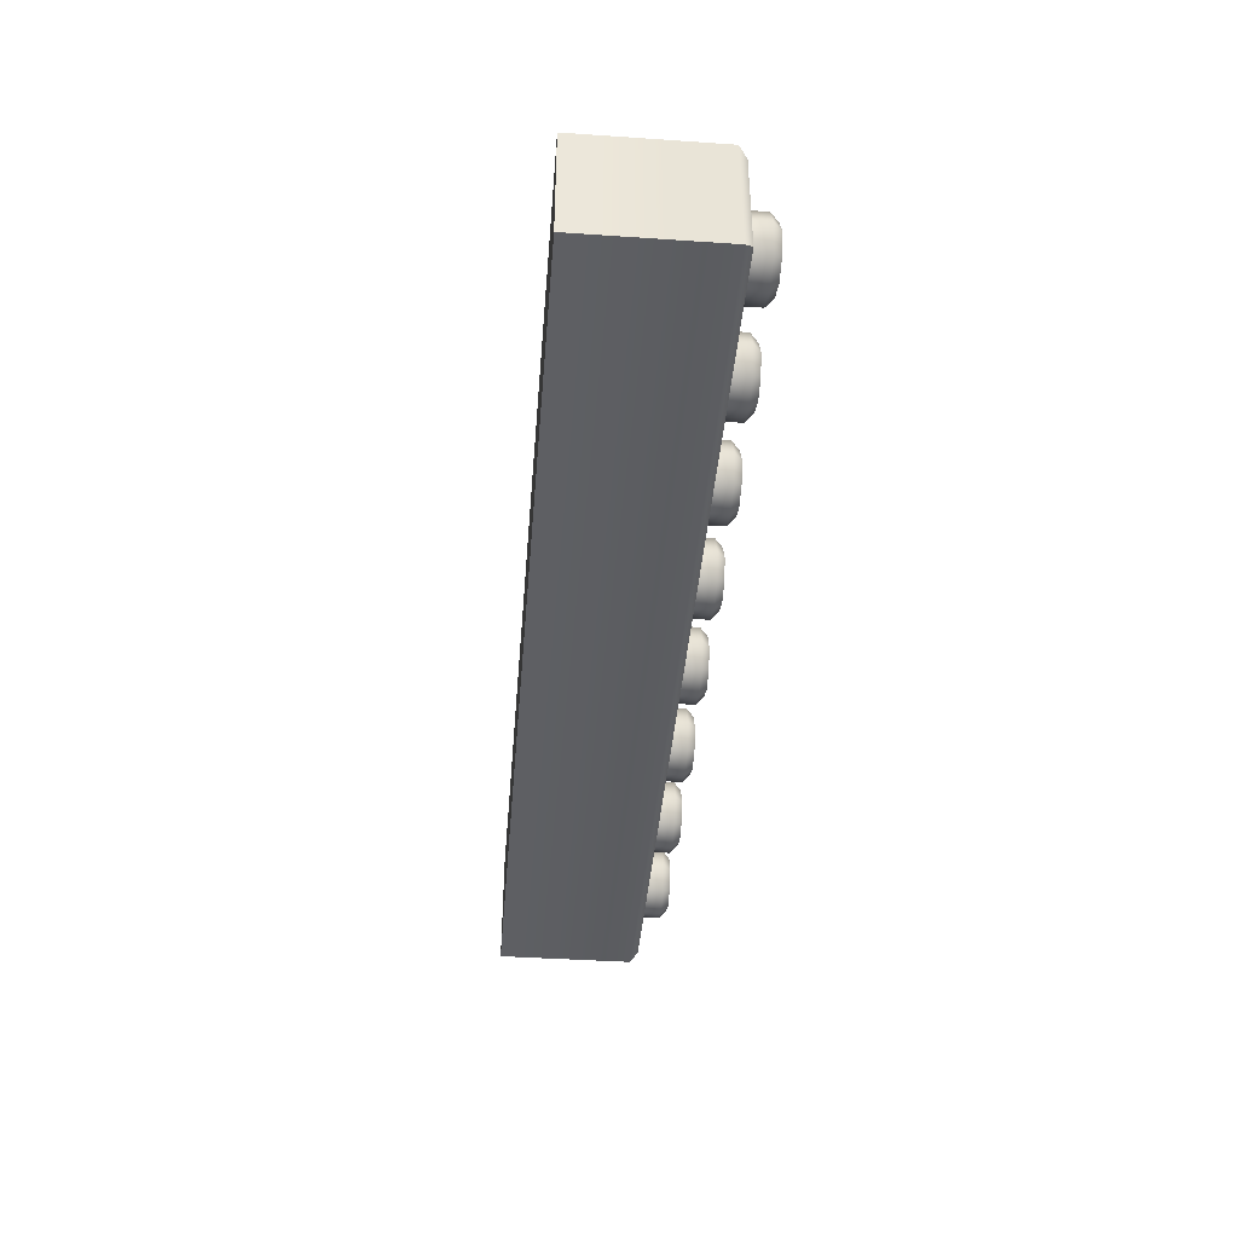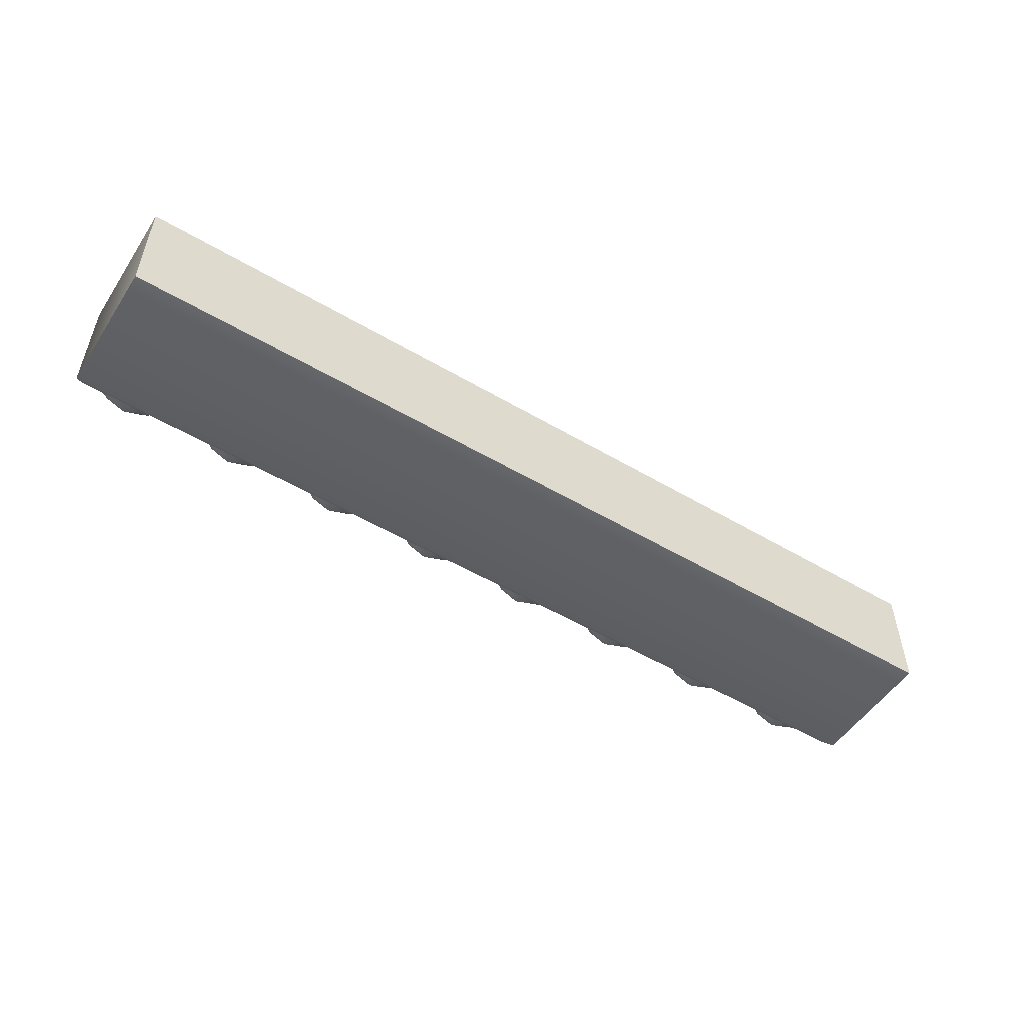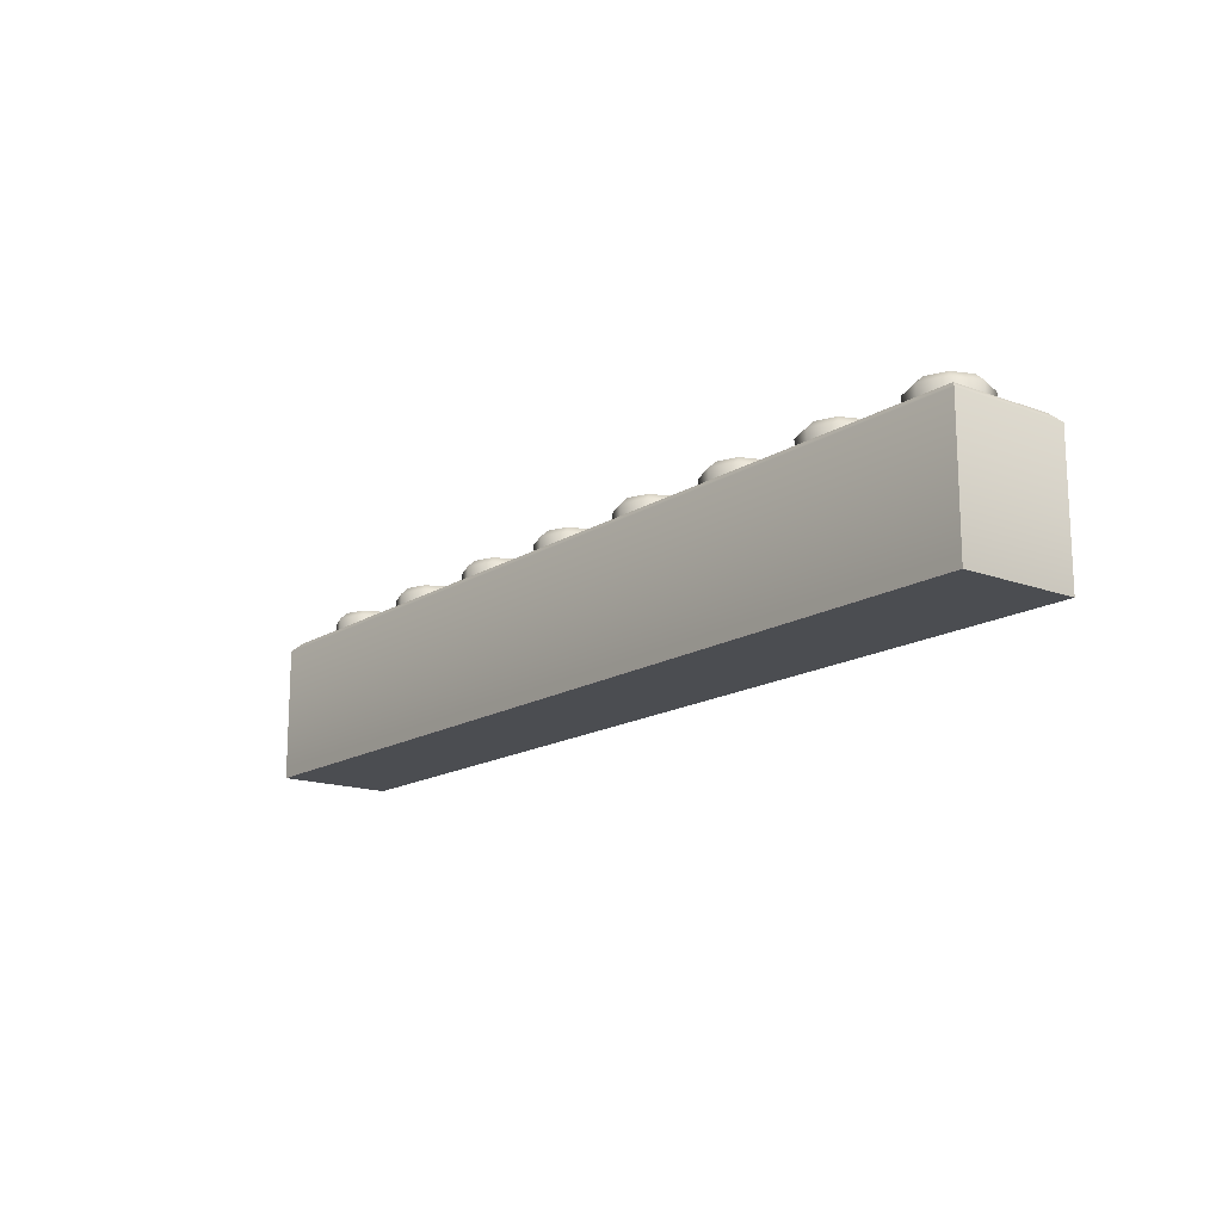
<metadata>
{"format":"obj","ext":"obj","renderer":"f3d","projection":"perspective","resolution":1024,"background":"white","views":[{"elev":-41.4,"azim":85.3,"up":"+Z"},{"elev":-52.2,"azim":-32.5,"up":"+Z"},{"elev":-15.7,"azim":52.2,"up":"+Y"}]}
</metadata>
<code>
g round-hq-brick-1x8
v 0.318 0 0.0395 1 1 1
v 0.318 0 -0.0395 1 1 1
v -0.318 0 0.0395 1 1 1
v -0.318 0 -0.0395 1 1 1
v -0.318 0.091 -0.0395 1 1 1
v -0.318 0.091 0.0395 1 1 1
v -0.313 0.096 -0.0345 1 1 1
v -0.313 0.096 0.0345 1 1 1
v 0.318 0.091 0.0395 1 1 1
v 0.313 0.096 0.0345 1 1 1
v 0.318 0.091 -0.0395 1 1 1
v 0.313 0.096 -0.0345 1 1 1
v 0.2968 0.114 3.249e-15 1 1 1
v 0.2914 0.114 0.01314 1 1 1
v 0.2914 0.114 -0.01314 1 1 1
v 0.2782 0.114 -0.01859 1 1 1
v 0.2782 0.114 0.01859 1 1 1
v 0.2651 0.114 -0.01314 1 1 1
v 0.2651 0.114 0.01314 1 1 1
v 0.2597 0.114 2.527e-15 1 1 1
v 0.2613 0.109 0.01697 1 1 1
v 0.2782 0.109 0.024 1 1 1
v 0.2952 0.109 0.01697 1 1 1
v 0.2542 0.109 2.527e-15 1 1 1
v 0.2613 0.096 0.01697 1 1 1
v 0.2782 0.096 0.024 1 1 1
v 0.2542 0.096 2.527e-15 1 1 1
v 0.2952 0.096 0.01697 1 1 1
v 0.2613 0.096 -0.01697 1 1 1
v 0.3023 0.096 3.249e-15 1 1 1
v 0.2613 0.109 -0.01697 1 1 1
v 0.2782 0.096 -0.024 1 1 1
v 0.3023 0.109 3.249e-15 1 1 1
v 0.2952 0.096 -0.01697 1 1 1
v 0.2782 0.109 -0.024 1 1 1
v 0.2952 0.109 -0.01697 1 1 1
v 0.05834 0.114 3.249e-15 1 1 1
v 0.05289 0.114 0.01314 1 1 1
v 0.05289 0.114 -0.01314 1 1 1
v 0.03975 0.114 -0.01859 1 1 1
v 0.03975 0.114 0.01859 1 1 1
v 0.02661 0.114 -0.01314 1 1 1
v 0.02661 0.114 0.01314 1 1 1
v 0.02116 0.114 2.527e-15 1 1 1
v 0.02278 0.109 0.01697 1 1 1
v 0.03975 0.109 0.024 1 1 1
v 0.05672 0.109 0.01697 1 1 1
v 0.01575 0.109 2.527e-15 1 1 1
v 0.02278 0.096 0.01697 1 1 1
v 0.03975 0.096 0.024 1 1 1
v 0.01575 0.096 2.527e-15 1 1 1
v 0.05672 0.096 0.01697 1 1 1
v 0.02278 0.096 -0.01697 1 1 1
v 0.06375 0.096 3.249e-15 1 1 1
v 0.02278 0.109 -0.01697 1 1 1
v 0.03975 0.096 -0.024 1 1 1
v 0.06375 0.109 3.249e-15 1 1 1
v 0.05672 0.096 -0.01697 1 1 1
v 0.03975 0.109 -0.024 1 1 1
v 0.05672 0.109 -0.01697 1 1 1
v -0.02116 0.114 3.249e-15 1 1 1
v -0.02661 0.114 0.01314 1 1 1
v -0.02661 0.114 -0.01314 1 1 1
v -0.03975 0.114 -0.01859 1 1 1
v -0.03975 0.114 0.01859 1 1 1
v -0.05289 0.114 -0.01314 1 1 1
v -0.05289 0.114 0.01314 1 1 1
v -0.05834 0.114 2.527e-15 1 1 1
v -0.05672 0.109 0.01697 1 1 1
v -0.03975 0.109 0.024 1 1 1
v -0.02278 0.109 0.01697 1 1 1
v -0.06375 0.109 2.527e-15 1 1 1
v -0.05672 0.096 0.01697 1 1 1
v -0.03975 0.096 0.024 1 1 1
v -0.06375 0.096 2.527e-15 1 1 1
v -0.02278 0.096 0.01697 1 1 1
v -0.05672 0.096 -0.01697 1 1 1
v -0.01575 0.096 3.249e-15 1 1 1
v -0.05672 0.109 -0.01697 1 1 1
v -0.03975 0.096 -0.024 1 1 1
v -0.01575 0.109 3.249e-15 1 1 1
v -0.02278 0.096 -0.01697 1 1 1
v -0.03975 0.109 -0.024 1 1 1
v -0.02278 0.109 -0.01697 1 1 1
v -0.1802 0.114 3.249e-15 1 1 1
v -0.1856 0.114 0.01314 1 1 1
v -0.1856 0.114 -0.01314 1 1 1
v -0.1988 0.114 -0.01859 1 1 1
v -0.1988 0.114 0.01859 1 1 1
v -0.2119 0.114 -0.01314 1 1 1
v -0.2119 0.114 0.01314 1 1 1
v -0.2173 0.114 2.527e-15 1 1 1
v -0.2157 0.109 0.01697 1 1 1
v -0.1988 0.109 0.024 1 1 1
v -0.1818 0.109 0.01697 1 1 1
v -0.2228 0.109 2.527e-15 1 1 1
v -0.2157 0.096 0.01697 1 1 1
v -0.1988 0.096 0.024 1 1 1
v -0.2228 0.096 2.527e-15 1 1 1
v -0.1818 0.096 0.01697 1 1 1
v -0.2157 0.096 -0.01697 1 1 1
v -0.1747 0.096 3.249e-15 1 1 1
v -0.2157 0.109 -0.01697 1 1 1
v -0.1988 0.096 -0.024 1 1 1
v -0.1747 0.109 3.249e-15 1 1 1
v -0.1818 0.096 -0.01697 1 1 1
v -0.1988 0.109 -0.024 1 1 1
v -0.1818 0.109 -0.01697 1 1 1
v 0.1378 0.114 3.249e-15 1 1 1
v 0.1324 0.114 0.01314 1 1 1
v 0.1324 0.114 -0.01314 1 1 1
v 0.1192 0.114 -0.01859 1 1 1
v 0.1192 0.114 0.01859 1 1 1
v 0.1061 0.114 -0.01314 1 1 1
v 0.1061 0.114 0.01314 1 1 1
v 0.1007 0.114 2.527e-15 1 1 1
v 0.1023 0.109 0.01697 1 1 1
v 0.1192 0.109 0.024 1 1 1
v 0.1362 0.109 0.01697 1 1 1
v 0.09525 0.109 2.527e-15 1 1 1
v 0.1023 0.096 0.01697 1 1 1
v 0.1192 0.096 0.024 1 1 1
v 0.09525 0.096 2.527e-15 1 1 1
v 0.1362 0.096 0.01697 1 1 1
v 0.1023 0.096 -0.01697 1 1 1
v 0.1432 0.096 3.249e-15 1 1 1
v 0.1023 0.109 -0.01697 1 1 1
v 0.1192 0.096 -0.024 1 1 1
v 0.1432 0.109 3.249e-15 1 1 1
v 0.1362 0.096 -0.01697 1 1 1
v 0.1192 0.109 -0.024 1 1 1
v 0.1362 0.109 -0.01697 1 1 1
v 0.2173 0.114 3.249e-15 1 1 1
v 0.2119 0.114 0.01314 1 1 1
v 0.2119 0.114 -0.01314 1 1 1
v 0.1988 0.114 -0.01859 1 1 1
v 0.1988 0.114 0.01859 1 1 1
v 0.1856 0.114 -0.01314 1 1 1
v 0.1856 0.114 0.01314 1 1 1
v 0.1802 0.114 2.527e-15 1 1 1
v 0.1818 0.109 0.01697 1 1 1
v 0.1988 0.109 0.024 1 1 1
v 0.2157 0.109 0.01697 1 1 1
v 0.1747 0.109 2.527e-15 1 1 1
v 0.1818 0.096 0.01697 1 1 1
v 0.1988 0.096 0.024 1 1 1
v 0.1747 0.096 2.527e-15 1 1 1
v 0.2157 0.096 0.01697 1 1 1
v 0.1818 0.096 -0.01697 1 1 1
v 0.2228 0.096 3.249e-15 1 1 1
v 0.1818 0.109 -0.01697 1 1 1
v 0.1988 0.096 -0.024 1 1 1
v 0.2228 0.109 3.249e-15 1 1 1
v 0.2157 0.096 -0.01697 1 1 1
v 0.1988 0.109 -0.024 1 1 1
v 0.2157 0.109 -0.01697 1 1 1
v -0.2597 0.114 3.249e-15 1 1 1
v -0.2651 0.114 0.01314 1 1 1
v -0.2651 0.114 -0.01314 1 1 1
v -0.2782 0.114 -0.01859 1 1 1
v -0.2782 0.114 0.01859 1 1 1
v -0.2914 0.114 -0.01314 1 1 1
v -0.2914 0.114 0.01314 1 1 1
v -0.2968 0.114 2.527e-15 1 1 1
v -0.2952 0.109 0.01697 1 1 1
v -0.2782 0.109 0.024 1 1 1
v -0.2613 0.109 0.01697 1 1 1
v -0.3023 0.109 2.527e-15 1 1 1
v -0.2952 0.096 0.01697 1 1 1
v -0.2782 0.096 0.024 1 1 1
v -0.3023 0.096 2.527e-15 1 1 1
v -0.2613 0.096 0.01697 1 1 1
v -0.2952 0.096 -0.01697 1 1 1
v -0.2542 0.096 3.249e-15 1 1 1
v -0.2952 0.109 -0.01697 1 1 1
v -0.2782 0.096 -0.024 1 1 1
v -0.2542 0.109 3.249e-15 1 1 1
v -0.2613 0.096 -0.01697 1 1 1
v -0.2782 0.109 -0.024 1 1 1
v -0.2613 0.109 -0.01697 1 1 1
v -0.1007 0.114 3.249e-15 1 1 1
v -0.1061 0.114 0.01314 1 1 1
v -0.1061 0.114 -0.01314 1 1 1
v -0.1192 0.114 -0.01859 1 1 1
v -0.1192 0.114 0.01859 1 1 1
v -0.1324 0.114 -0.01314 1 1 1
v -0.1324 0.114 0.01314 1 1 1
v -0.1378 0.114 2.527e-15 1 1 1
v -0.1362 0.109 0.01697 1 1 1
v -0.1192 0.109 0.024 1 1 1
v -0.1023 0.109 0.01697 1 1 1
v -0.1432 0.109 2.527e-15 1 1 1
v -0.1362 0.096 0.01697 1 1 1
v -0.1192 0.096 0.024 1 1 1
v -0.1432 0.096 2.527e-15 1 1 1
v -0.1023 0.096 0.01697 1 1 1
v -0.1362 0.096 -0.01697 1 1 1
v -0.09525 0.096 3.249e-15 1 1 1
v -0.1362 0.109 -0.01697 1 1 1
v -0.1192 0.096 -0.024 1 1 1
v -0.09525 0.109 3.249e-15 1 1 1
v -0.1023 0.096 -0.01697 1 1 1
v -0.1192 0.109 -0.024 1 1 1
v -0.1023 0.109 -0.01697 1 1 1
f 3 2 1
f 2 3 4
f 3 5 4
f 5 3 6
f 6 7 5
f 7 6 8
f 9 3 1
f 3 9 6
f 10 6 9
f 6 10 8
f 5 2 4
f 2 5 11
f 7 11 5
f 11 7 12
f 7 10 12
f 10 7 8
f 2 9 1
f 9 2 11
f 12 9 11
f 9 12 10
f 15 14 13
f 14 15 16
f 14 16 17
f 17 16 18
f 17 18 19
f 19 18 20
f 20 21 19
f 21 17 19
f 17 21 22
f 22 14 17
f 14 22 23
f 23 13 14
f 21 20 24
f 25 22 21
f 24 25 21
f 22 25 26
f 26 23 22
f 25 24 27
f 23 26 28
f 24 29 27
f 30 23 28
f 20 31 24
f 29 24 31
f 31 20 18
f 31 32 29
f 16 31 18
f 23 30 33
f 13 23 33
f 34 33 30
f 32 31 35
f 31 16 35
f 35 34 32
f 15 35 16
f 36 13 33
f 33 34 36
f 34 35 36
f 35 15 36
f 13 36 15
f 39 38 37
f 38 39 40
f 38 40 41
f 41 40 42
f 41 42 43
f 43 42 44
f 44 45 43
f 45 41 43
f 41 45 46
f 46 38 41
f 38 46 47
f 47 37 38
f 45 44 48
f 49 46 45
f 48 49 45
f 46 49 50
f 50 47 46
f 49 48 51
f 47 50 52
f 48 53 51
f 54 47 52
f 44 55 48
f 53 48 55
f 55 44 42
f 55 56 53
f 40 55 42
f 47 54 57
f 37 47 57
f 58 57 54
f 56 55 59
f 55 40 59
f 59 58 56
f 39 59 40
f 60 37 57
f 57 58 60
f 58 59 60
f 59 39 60
f 37 60 39
f 63 62 61
f 62 63 64
f 62 64 65
f 65 64 66
f 65 66 67
f 67 66 68
f 68 69 67
f 69 65 67
f 65 69 70
f 70 62 65
f 62 70 71
f 71 61 62
f 69 68 72
f 73 70 69
f 72 73 69
f 70 73 74
f 74 71 70
f 73 72 75
f 71 74 76
f 72 77 75
f 78 71 76
f 68 79 72
f 77 72 79
f 79 68 66
f 79 80 77
f 64 79 66
f 71 78 81
f 61 71 81
f 82 81 78
f 80 79 83
f 79 64 83
f 83 82 80
f 63 83 64
f 84 61 81
f 81 82 84
f 82 83 84
f 83 63 84
f 61 84 63
f 87 86 85
f 86 87 88
f 86 88 89
f 89 88 90
f 89 90 91
f 91 90 92
f 92 93 91
f 93 89 91
f 89 93 94
f 94 86 89
f 86 94 95
f 95 85 86
f 93 92 96
f 97 94 93
f 96 97 93
f 94 97 98
f 98 95 94
f 97 96 99
f 95 98 100
f 96 101 99
f 102 95 100
f 92 103 96
f 101 96 103
f 103 92 90
f 103 104 101
f 88 103 90
f 95 102 105
f 85 95 105
f 106 105 102
f 104 103 107
f 103 88 107
f 107 106 104
f 87 107 88
f 108 85 105
f 105 106 108
f 106 107 108
f 107 87 108
f 85 108 87
f 111 110 109
f 110 111 112
f 110 112 113
f 113 112 114
f 113 114 115
f 115 114 116
f 116 117 115
f 117 113 115
f 113 117 118
f 118 110 113
f 110 118 119
f 119 109 110
f 117 116 120
f 121 118 117
f 120 121 117
f 118 121 122
f 122 119 118
f 121 120 123
f 119 122 124
f 120 125 123
f 126 119 124
f 116 127 120
f 125 120 127
f 127 116 114
f 127 128 125
f 112 127 114
f 119 126 129
f 109 119 129
f 130 129 126
f 128 127 131
f 127 112 131
f 131 130 128
f 111 131 112
f 132 109 129
f 129 130 132
f 130 131 132
f 131 111 132
f 109 132 111
f 135 134 133
f 134 135 136
f 134 136 137
f 137 136 138
f 137 138 139
f 139 138 140
f 140 141 139
f 141 137 139
f 137 141 142
f 142 134 137
f 134 142 143
f 143 133 134
f 141 140 144
f 145 142 141
f 144 145 141
f 142 145 146
f 146 143 142
f 145 144 147
f 143 146 148
f 144 149 147
f 150 143 148
f 140 151 144
f 149 144 151
f 151 140 138
f 151 152 149
f 136 151 138
f 143 150 153
f 133 143 153
f 154 153 150
f 152 151 155
f 151 136 155
f 155 154 152
f 135 155 136
f 156 133 153
f 153 154 156
f 154 155 156
f 155 135 156
f 133 156 135
f 159 158 157
f 158 159 160
f 158 160 161
f 161 160 162
f 161 162 163
f 163 162 164
f 164 165 163
f 165 161 163
f 161 165 166
f 166 158 161
f 158 166 167
f 167 157 158
f 165 164 168
f 169 166 165
f 168 169 165
f 166 169 170
f 170 167 166
f 169 168 171
f 167 170 172
f 168 173 171
f 174 167 172
f 164 175 168
f 173 168 175
f 175 164 162
f 175 176 173
f 160 175 162
f 167 174 177
f 157 167 177
f 178 177 174
f 176 175 179
f 175 160 179
f 179 178 176
f 159 179 160
f 180 157 177
f 177 178 180
f 178 179 180
f 179 159 180
f 157 180 159
f 183 182 181
f 182 183 184
f 182 184 185
f 185 184 186
f 185 186 187
f 187 186 188
f 188 189 187
f 189 185 187
f 185 189 190
f 190 182 185
f 182 190 191
f 191 181 182
f 189 188 192
f 193 190 189
f 192 193 189
f 190 193 194
f 194 191 190
f 193 192 195
f 191 194 196
f 192 197 195
f 198 191 196
f 188 199 192
f 197 192 199
f 199 188 186
f 199 200 197
f 184 199 186
f 191 198 201
f 181 191 201
f 202 201 198
f 200 199 203
f 199 184 203
f 203 202 200
f 183 203 184
f 204 181 201
f 201 202 204
f 202 203 204
f 203 183 204
f 181 204 183
g round-hq-brick-1x8
f 3 2 1
f 2 3 4
f 3 5 4
f 5 3 6
f 6 7 5
f 7 6 8
f 9 3 1
f 3 9 6
f 10 6 9
f 6 10 8
f 5 2 4
f 2 5 11
f 7 11 5
f 11 7 12
f 7 10 12
f 10 7 8
f 2 9 1
f 9 2 11
f 12 9 11
f 9 12 10
f 15 14 13
f 14 15 16
f 14 16 17
f 17 16 18
f 17 18 19
f 19 18 20
f 20 21 19
f 21 17 19
f 17 21 22
f 22 14 17
f 14 22 23
f 23 13 14
f 21 20 24
f 25 22 21
f 24 25 21
f 22 25 26
f 26 23 22
f 25 24 27
f 23 26 28
f 24 29 27
f 30 23 28
f 20 31 24
f 29 24 31
f 31 20 18
f 31 32 29
f 16 31 18
f 23 30 33
f 13 23 33
f 34 33 30
f 32 31 35
f 31 16 35
f 35 34 32
f 15 35 16
f 36 13 33
f 33 34 36
f 34 35 36
f 35 15 36
f 13 36 15
f 39 38 37
f 38 39 40
f 38 40 41
f 41 40 42
f 41 42 43
f 43 42 44
f 44 45 43
f 45 41 43
f 41 45 46
f 46 38 41
f 38 46 47
f 47 37 38
f 45 44 48
f 49 46 45
f 48 49 45
f 46 49 50
f 50 47 46
f 49 48 51
f 47 50 52
f 48 53 51
f 54 47 52
f 44 55 48
f 53 48 55
f 55 44 42
f 55 56 53
f 40 55 42
f 47 54 57
f 37 47 57
f 58 57 54
f 56 55 59
f 55 40 59
f 59 58 56
f 39 59 40
f 60 37 57
f 57 58 60
f 58 59 60
f 59 39 60
f 37 60 39
f 63 62 61
f 62 63 64
f 62 64 65
f 65 64 66
f 65 66 67
f 67 66 68
f 68 69 67
f 69 65 67
f 65 69 70
f 70 62 65
f 62 70 71
f 71 61 62
f 69 68 72
f 73 70 69
f 72 73 69
f 70 73 74
f 74 71 70
f 73 72 75
f 71 74 76
f 72 77 75
f 78 71 76
f 68 79 72
f 77 72 79
f 79 68 66
f 79 80 77
f 64 79 66
f 71 78 81
f 61 71 81
f 82 81 78
f 80 79 83
f 79 64 83
f 83 82 80
f 63 83 64
f 84 61 81
f 81 82 84
f 82 83 84
f 83 63 84
f 61 84 63
f 87 86 85
f 86 87 88
f 86 88 89
f 89 88 90
f 89 90 91
f 91 90 92
f 92 93 91
f 93 89 91
f 89 93 94
f 94 86 89
f 86 94 95
f 95 85 86
f 93 92 96
f 97 94 93
f 96 97 93
f 94 97 98
f 98 95 94
f 97 96 99
f 95 98 100
f 96 101 99
f 102 95 100
f 92 103 96
f 101 96 103
f 103 92 90
f 103 104 101
f 88 103 90
f 95 102 105
f 85 95 105
f 106 105 102
f 104 103 107
f 103 88 107
f 107 106 104
f 87 107 88
f 108 85 105
f 105 106 108
f 106 107 108
f 107 87 108
f 85 108 87
f 111 110 109
f 110 111 112
f 110 112 113
f 113 112 114
f 113 114 115
f 115 114 116
f 116 117 115
f 117 113 115
f 113 117 118
f 118 110 113
f 110 118 119
f 119 109 110
f 117 116 120
f 121 118 117
f 120 121 117
f 118 121 122
f 122 119 118
f 121 120 123
f 119 122 124
f 120 125 123
f 126 119 124
f 116 127 120
f 125 120 127
f 127 116 114
f 127 128 125
f 112 127 114
f 119 126 129
f 109 119 129
f 130 129 126
f 128 127 131
f 127 112 131
f 131 130 128
f 111 131 112
f 132 109 129
f 129 130 132
f 130 131 132
f 131 111 132
f 109 132 111
f 135 134 133
f 134 135 136
f 134 136 137
f 137 136 138
f 137 138 139
f 139 138 140
f 140 141 139
f 141 137 139
f 137 141 142
f 142 134 137
f 134 142 143
f 143 133 134
f 141 140 144
f 145 142 141
f 144 145 141
f 142 145 146
f 146 143 142
f 145 144 147
f 143 146 148
f 144 149 147
f 150 143 148
f 140 151 144
f 149 144 151
f 151 140 138
f 151 152 149
f 136 151 138
f 143 150 153
f 133 143 153
f 154 153 150
f 152 151 155
f 151 136 155
f 155 154 152
f 135 155 136
f 156 133 153
f 153 154 156
f 154 155 156
f 155 135 156
f 133 156 135
f 159 158 157
f 158 159 160
f 158 160 161
f 161 160 162
f 161 162 163
f 163 162 164
f 164 165 163
f 165 161 163
f 161 165 166
f 166 158 161
f 158 166 167
f 167 157 158
f 165 164 168
f 169 166 165
f 168 169 165
f 166 169 170
f 170 167 166
f 169 168 171
f 167 170 172
f 168 173 171
f 174 167 172
f 164 175 168
f 173 168 175
f 175 164 162
f 175 176 173
f 160 175 162
f 167 174 177
f 157 167 177
f 178 177 174
f 176 175 179
f 175 160 179
f 179 178 176
f 159 179 160
f 180 157 177
f 177 178 180
f 178 179 180
f 179 159 180
f 157 180 159
f 183 182 181
f 182 183 184
f 182 184 185
f 185 184 186
f 185 186 187
f 187 186 188
f 188 189 187
f 189 185 187
f 185 189 190
f 190 182 185
f 182 190 191
f 191 181 182
f 189 188 192
f 193 190 189
f 192 193 189
f 190 193 194
f 194 191 190
f 193 192 195
f 191 194 196
f 192 197 195
f 198 191 196
f 188 199 192
f 197 192 199
f 199 188 186
f 199 200 197
f 184 199 186
f 191 198 201
f 181 191 201
f 202 201 198
f 200 199 203
f 199 184 203
f 203 202 200
f 183 203 184
f 204 181 201
f 201 202 204
f 202 203 204
f 203 183 204
f 181 204 183

</code>
